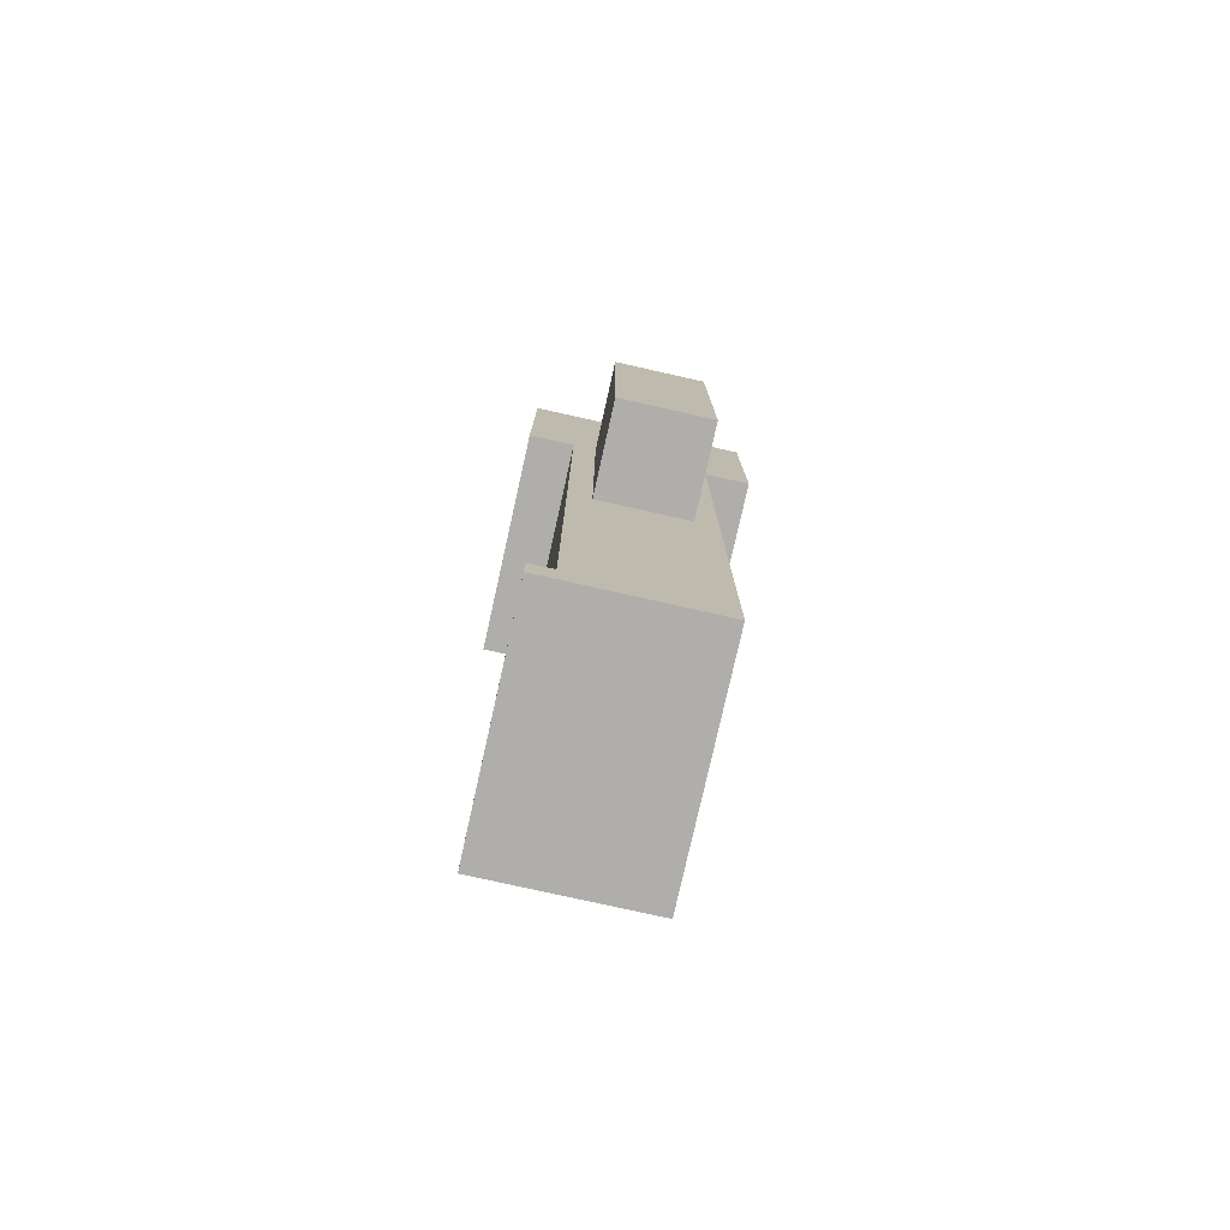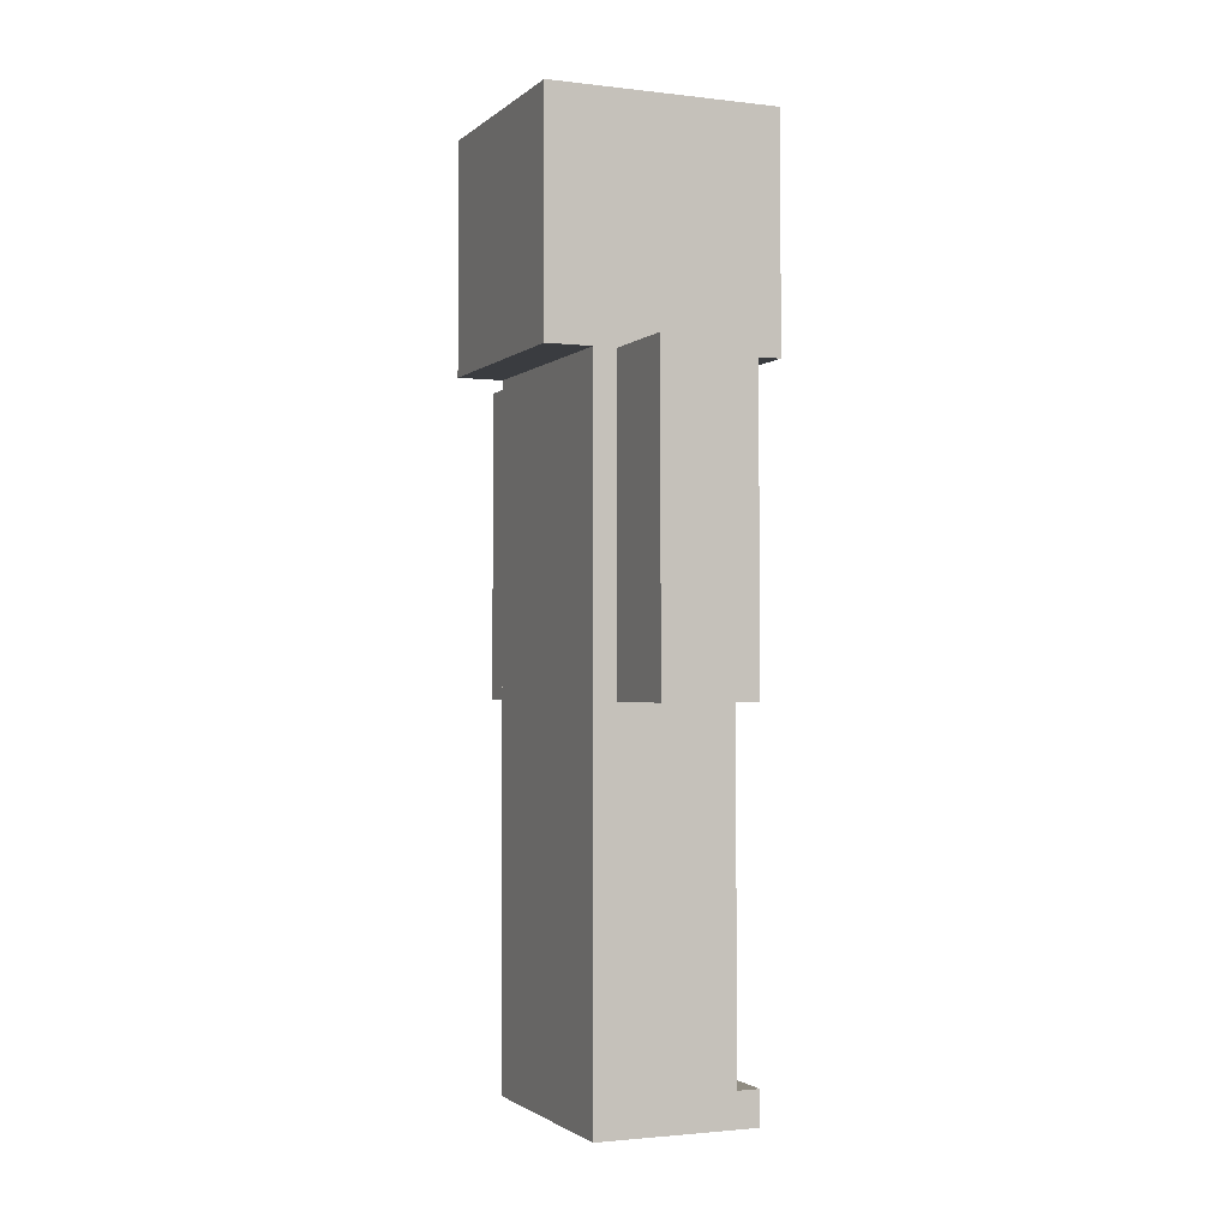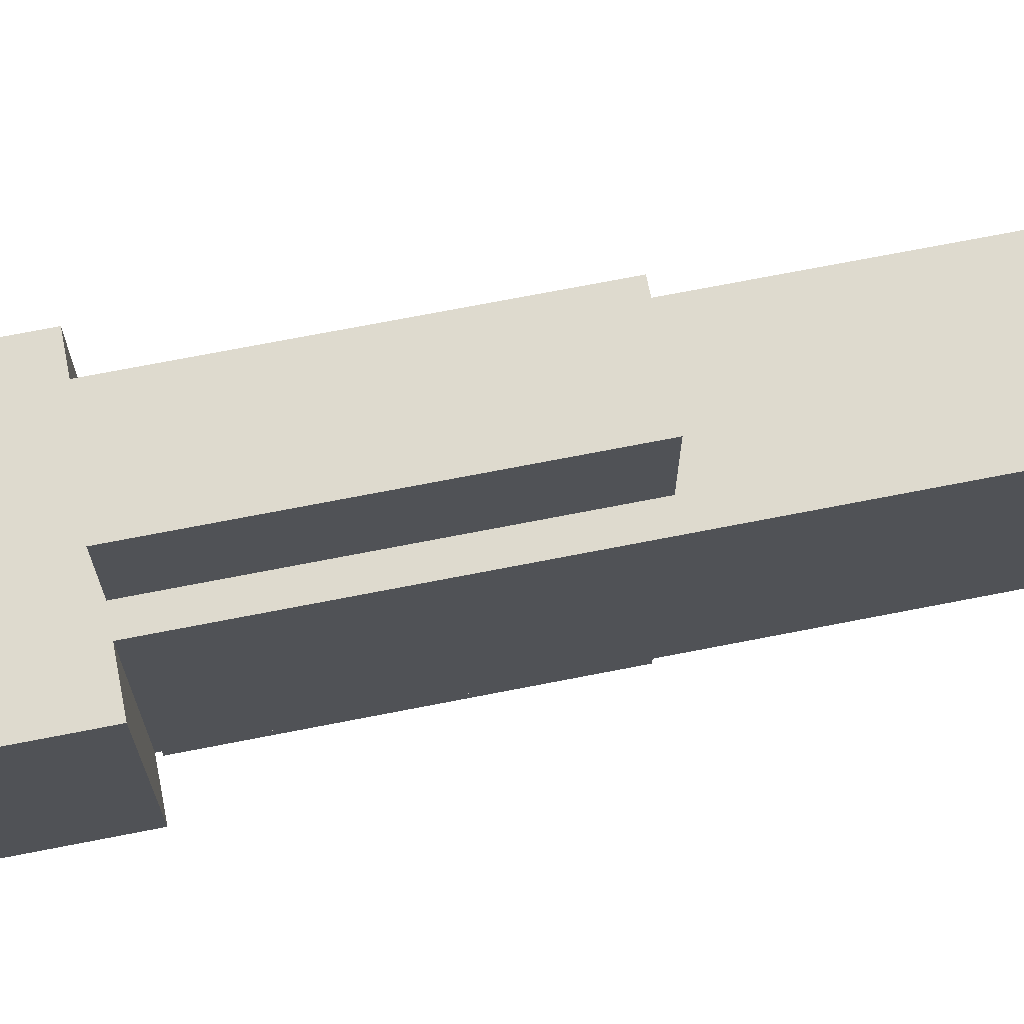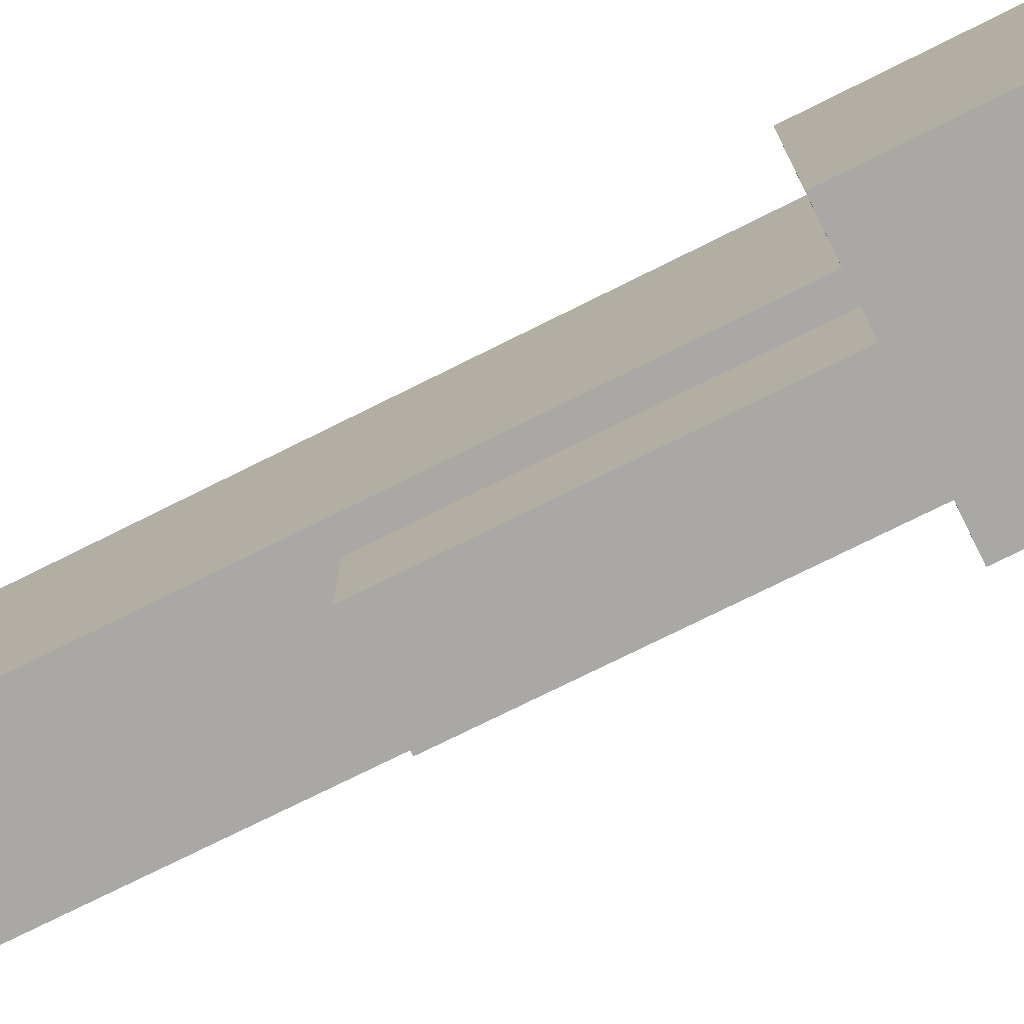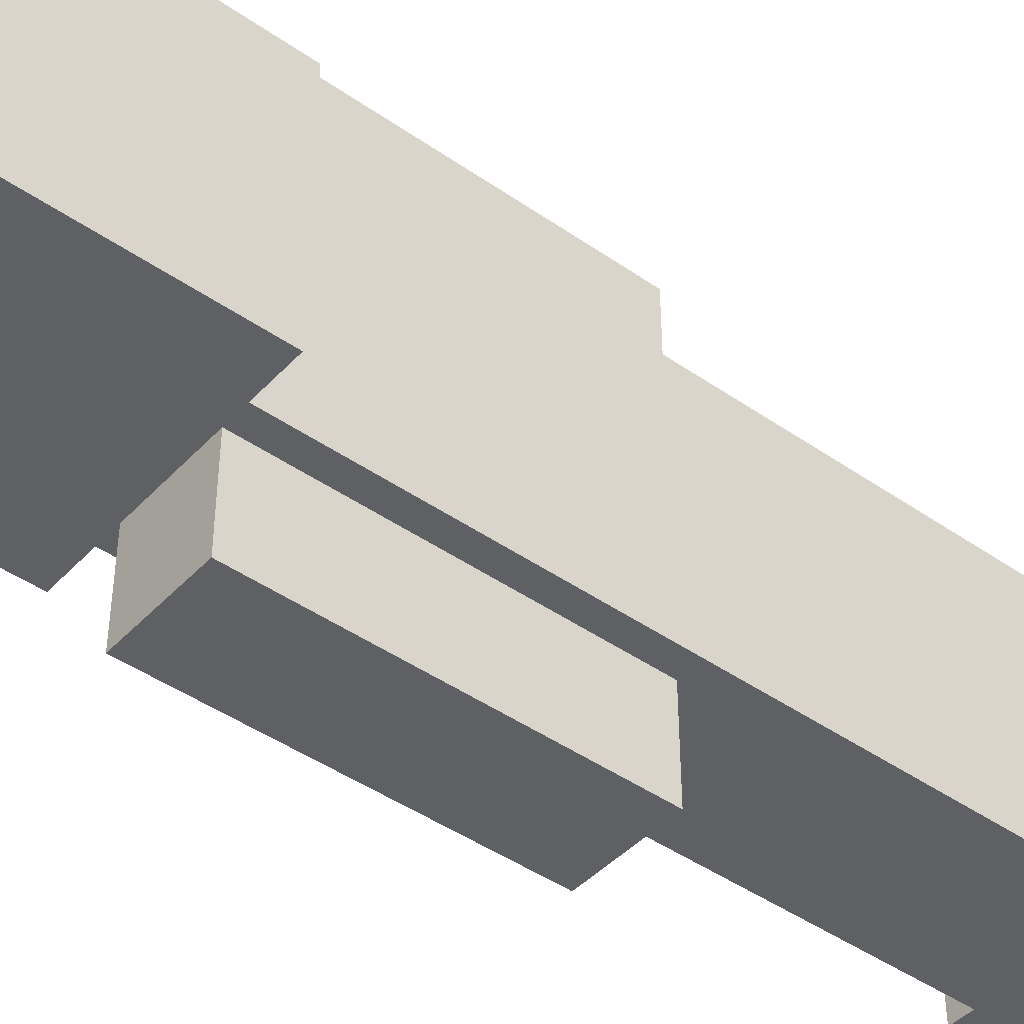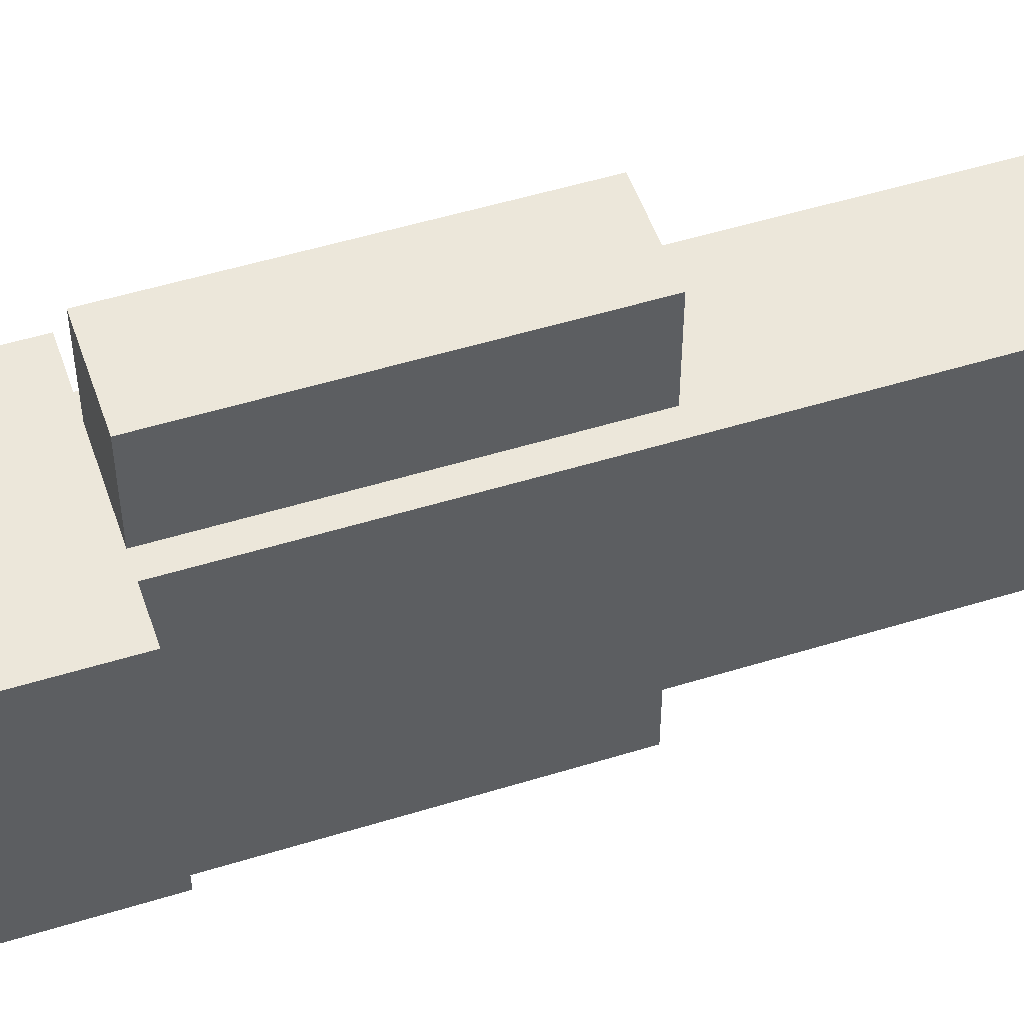
<metadata>
{"format":"obj","ext":"obj","renderer":"f3d","projection":"perspective","resolution":1024,"background":"white","views":[{"elev":-77.6,"azim":167.4,"up":"+Y"},{"elev":-1.9,"azim":-23.0,"up":"+Y"},{"elev":71.1,"azim":-101.1,"up":"+Z"},{"elev":-75.1,"azim":116.5,"up":"+Z"},{"elev":-44.1,"azim":-129.3,"up":"+Z"},{"elev":51.3,"azim":-108.6,"up":"+Z"}]}
</metadata>
<code>
v -0.1542 0.000531 0.25
v -0.1542 0.000531 -0
v 0.1958 0.000531 -0
v 0.1958 0.000531 0.25
v -0.1542 0.07553 0.25
v -0.1542 0.07553 -0
v 0.1958 0.07553 -0
v 0.1958 0.07553 0.25
v -0.1542 0.000531 -0
v -0.1542 0.000531 -0.25
v 0.1958 0.000531 -0.25
v 0.1958 0.000531 -0
v -0.1542 0.07553 -0
v -0.1542 0.07553 -0.25
v 0.1958 0.07553 -0.25
v 0.1958 0.07553 -0
v -0.1542 0.4505 0
v -0.1542 0.4505 -0.25
v 0.1458 0.4505 -0.25
v 0.1458 0.4505 0
v -0.1542 0.8255 0
v -0.1542 0.8255 -0.25
v 0.1458 0.8255 -0.25
v 0.1458 0.8255 0
v -0.1542 0.07553 -0
v -0.1542 0.07553 -0.25
v 0.1458 0.07553 -0.25
v 0.1458 0.07553 -0
v -0.1542 0.4505 0
v -0.1542 0.4505 -0.25
v 0.1458 0.4505 -0.25
v 0.1458 0.4505 0
v -0.1542 0.07553 0.25
v -0.1542 0.07553 -0
v 0.1458 0.07553 -0
v 0.1458 0.07553 0.25
v -0.1542 0.4505 0.25
v -0.1542 0.4505 0
v 0.1458 0.4505 0
v 0.1458 0.4505 0.25
v -0.1542 0.4505 0.25
v -0.1542 0.4505 0
v 0.1458 0.4505 0
v 0.1458 0.4505 0.25
v -0.1542 0.8255 0.25
v -0.1542 0.8255 0
v 0.1458 0.8255 0
v 0.1458 0.8255 0.25
v -0.1042 1.126 -0.25
v -0.1042 1.126 -0.45
v 0.09583 1.126 -0.45
v 0.09583 1.126 -0.25
v -0.1042 1.501 -0.25
v -0.1042 1.501 -0.45
v 0.09583 1.501 -0.45
v 0.09583 1.501 -0.25
v -0.1042 0.8255 -0.25
v -0.1042 0.8255 -0.45
v 0.09583 0.8255 -0.45
v 0.09583 0.8255 -0.25
v -0.1042 1.126 -0.25
v -0.1042 1.126 -0.45
v 0.09583 1.126 -0.45
v 0.09583 1.126 -0.25
v -0.1042 0.8255 0.45
v -0.1042 0.8255 0.25
v 0.09583 0.8255 0.25
v 0.09583 0.8255 0.45
v -0.1042 1.126 0.45
v -0.1042 1.126 0.25
v 0.09583 1.126 0.25
v 0.09583 1.126 0.45
v -0.1042 1.126 0.45
v -0.1042 1.126 0.25
v 0.09583 1.126 0.25
v 0.09583 1.126 0.45
v -0.1042 1.501 0.45
v -0.1042 1.501 0.25
v 0.09583 1.501 0.25
v 0.09583 1.501 0.45
v -0.1542 0.8255 0.25
v -0.1542 0.8255 -0.25
v 0.1458 0.8255 -0.25
v 0.1458 0.8255 0.25
v -0.1542 1.501 0.25
v -0.1542 1.501 -0.25
v 0.1458 1.501 -0.25
v 0.1458 1.501 0.25
v 0.2458 1.501 -0.25
v 0.2458 1.501 0.25
v -0.2542 1.501 0.25
v -0.2542 1.501 -0.25
v 0.2458 2.001 -0.25
v 0.2458 2.001 0.25
v -0.2542 2.001 0.25
v -0.2542 2.001 -0.25
g boneFootL
f 6 2 1
f 7 3 2
f 8 4 3
f 5 1 4
f 2 3 4
f 7 6 5
g boneFootR
f 14 10 9
f 15 11 10
f 16 12 11
f 13 9 12
f 10 11 12
f 15 14 13
g boneLegRU
f 22 18 17
f 23 19 18
f 24 20 19
f 21 17 20
f 18 19 20
f 23 22 21
g boneLegRD
f 30 26 25
f 31 27 26
f 32 28 27
f 29 25 28
f 26 27 28
f 31 30 29
g boneLegLD
f 38 34 33
f 39 35 34
f 40 36 35
f 37 33 36
f 34 35 36
f 39 38 37
g boneLegLU
f 46 42 41
f 47 43 42
f 48 44 43
f 45 41 44
f 42 43 44
f 47 46 45
g boneArmRU
f 54 50 49
f 55 51 50
f 56 52 51
f 53 49 52
f 50 51 52
f 55 54 53
g boneArmRD
f 62 58 57
f 63 59 58
f 64 60 59
f 61 57 60
f 58 59 60
f 63 62 61
g boneArmLD
f 70 66 65
f 71 67 66
f 72 68 67
f 69 65 68
f 66 67 68
f 71 70 69
g boneArmLU
f 78 74 73
f 79 75 74
f 80 76 75
f 77 73 76
f 74 75 76
f 79 78 77
g boneTorso
f 86 82 81
f 87 83 82
f 88 84 83
f 85 81 84
f 82 83 84
f 87 86 85
g boneHead
f 90 91 92
f 93 96 95
f 93 94 90
f 94 95 91
f 91 95 96
f 89 92 96
g boneFootL
f 5 6 1
f 6 7 2
f 7 8 3
f 8 5 4
f 1 2 4
f 8 7 5
g boneFootR
f 13 14 9
f 14 15 10
f 15 16 11
f 16 13 12
f 9 10 12
f 16 15 13
g boneLegRU
f 21 22 17
f 22 23 18
f 23 24 19
f 24 21 20
f 17 18 20
f 24 23 21
g boneLegRD
f 29 30 25
f 30 31 26
f 31 32 27
f 32 29 28
f 25 26 28
f 32 31 29
g boneLegLD
f 37 38 33
f 38 39 34
f 39 40 35
f 40 37 36
f 33 34 36
f 40 39 37
g boneLegLU
f 45 46 41
f 46 47 42
f 47 48 43
f 48 45 44
f 41 42 44
f 48 47 45
g boneArmRU
f 53 54 49
f 54 55 50
f 55 56 51
f 56 53 52
f 49 50 52
f 56 55 53
g boneArmRD
f 61 62 57
f 62 63 58
f 63 64 59
f 64 61 60
f 57 58 60
f 64 63 61
g boneArmLD
f 69 70 65
f 70 71 66
f 71 72 67
f 72 69 68
f 65 66 68
f 72 71 69
g boneArmLU
f 77 78 73
f 78 79 74
f 79 80 75
f 80 77 76
f 73 74 76
f 80 79 77
g boneTorso
f 85 86 81
f 86 87 82
f 87 88 83
f 88 85 84
f 81 82 84
f 88 87 85
g boneHead
f 89 90 92
f 94 93 95
f 89 93 90
f 90 94 91
f 92 91 96
f 93 89 96

</code>
